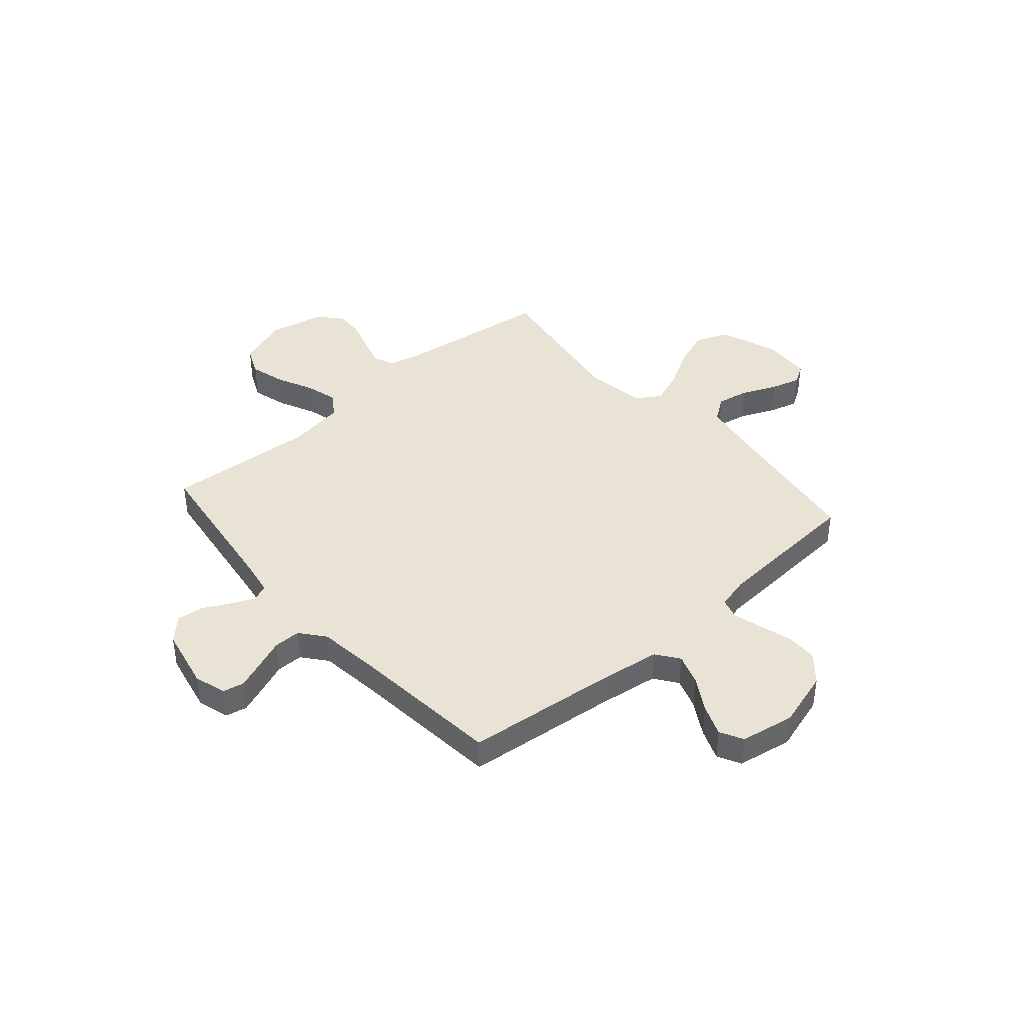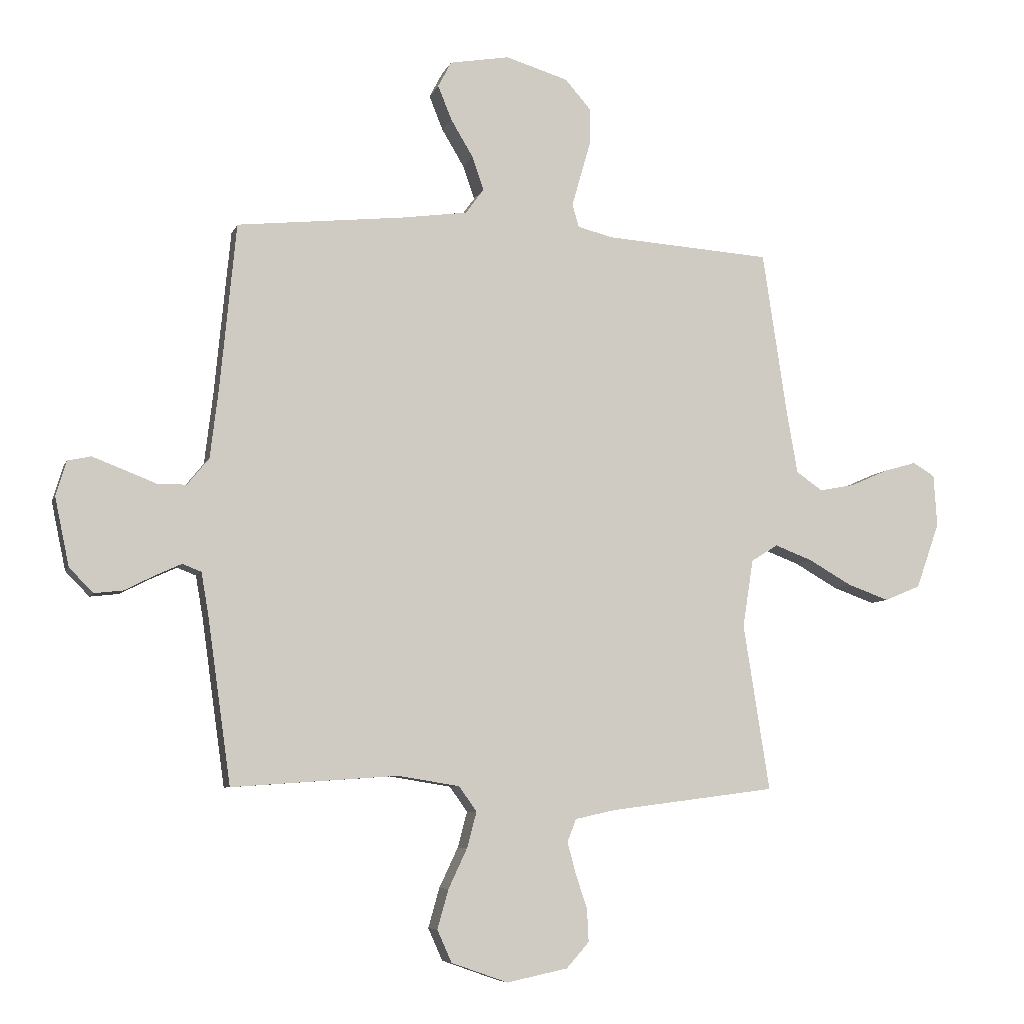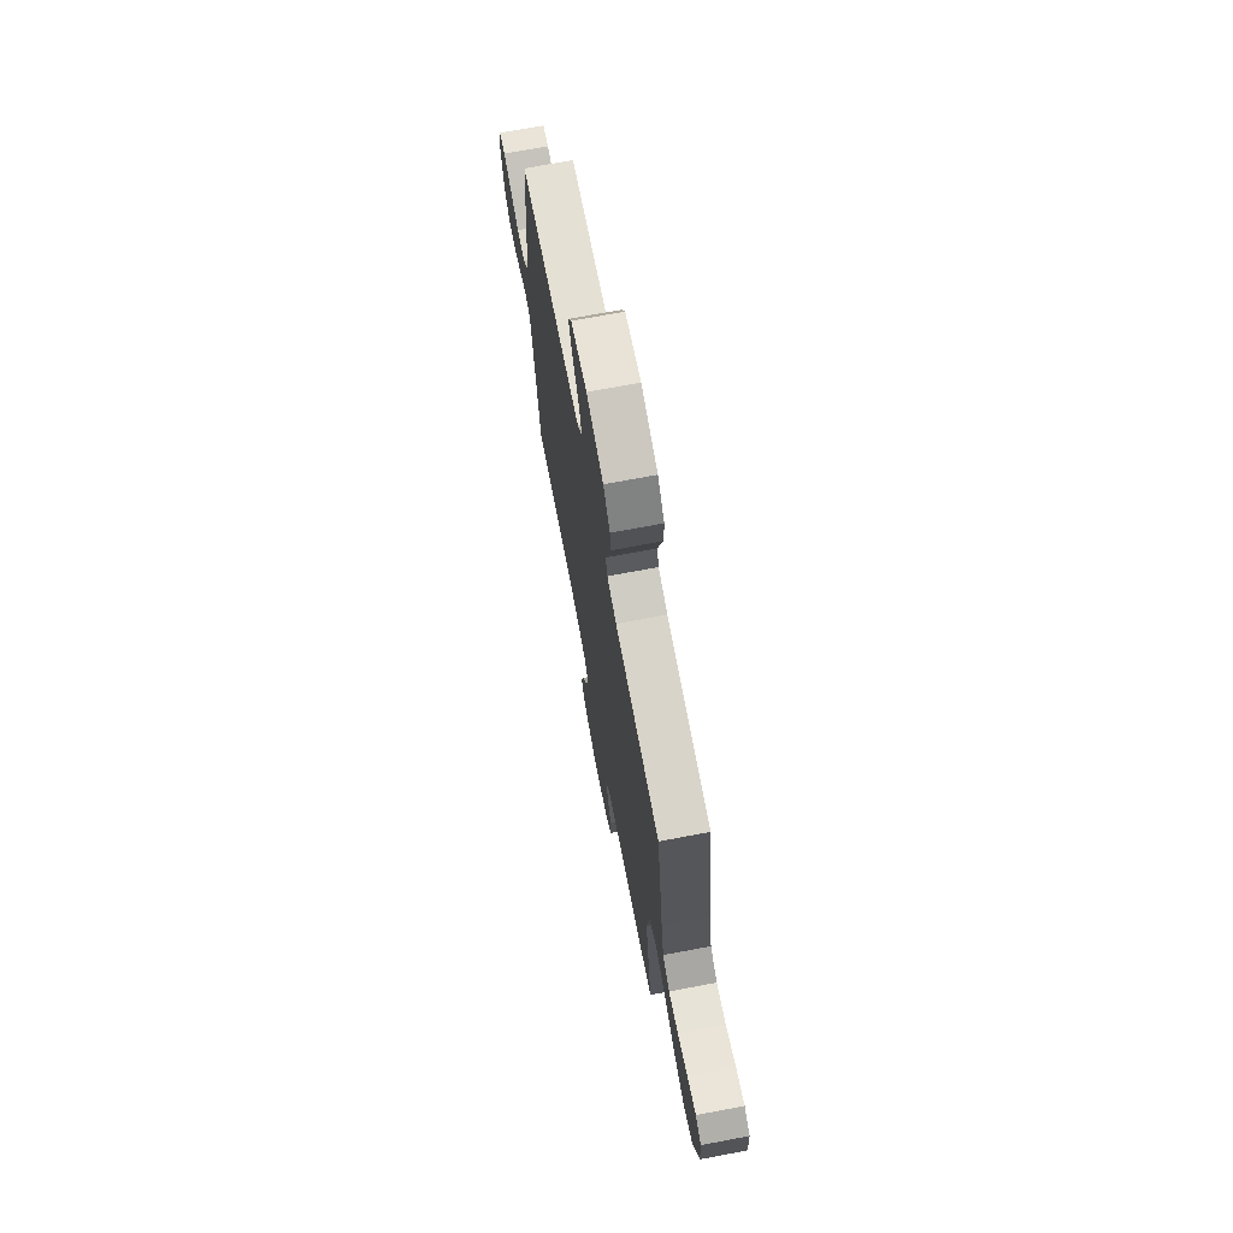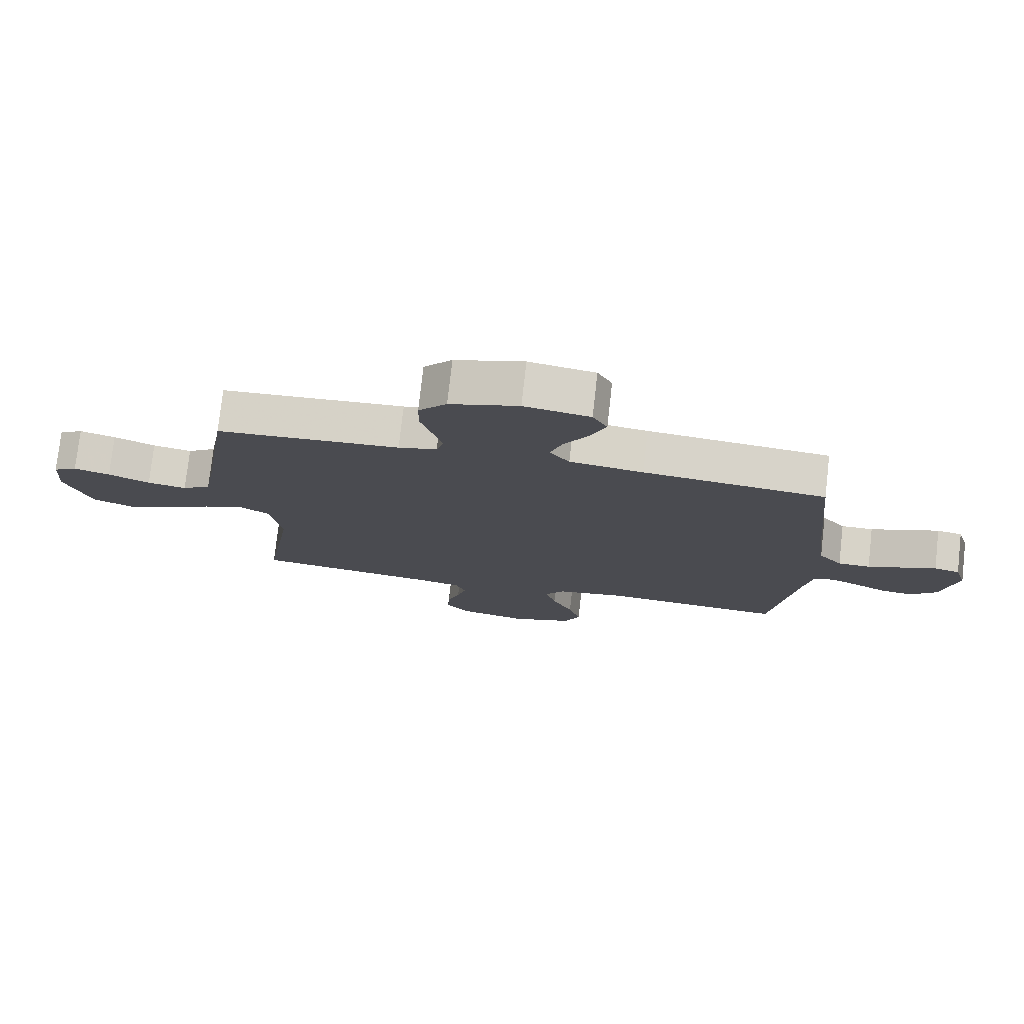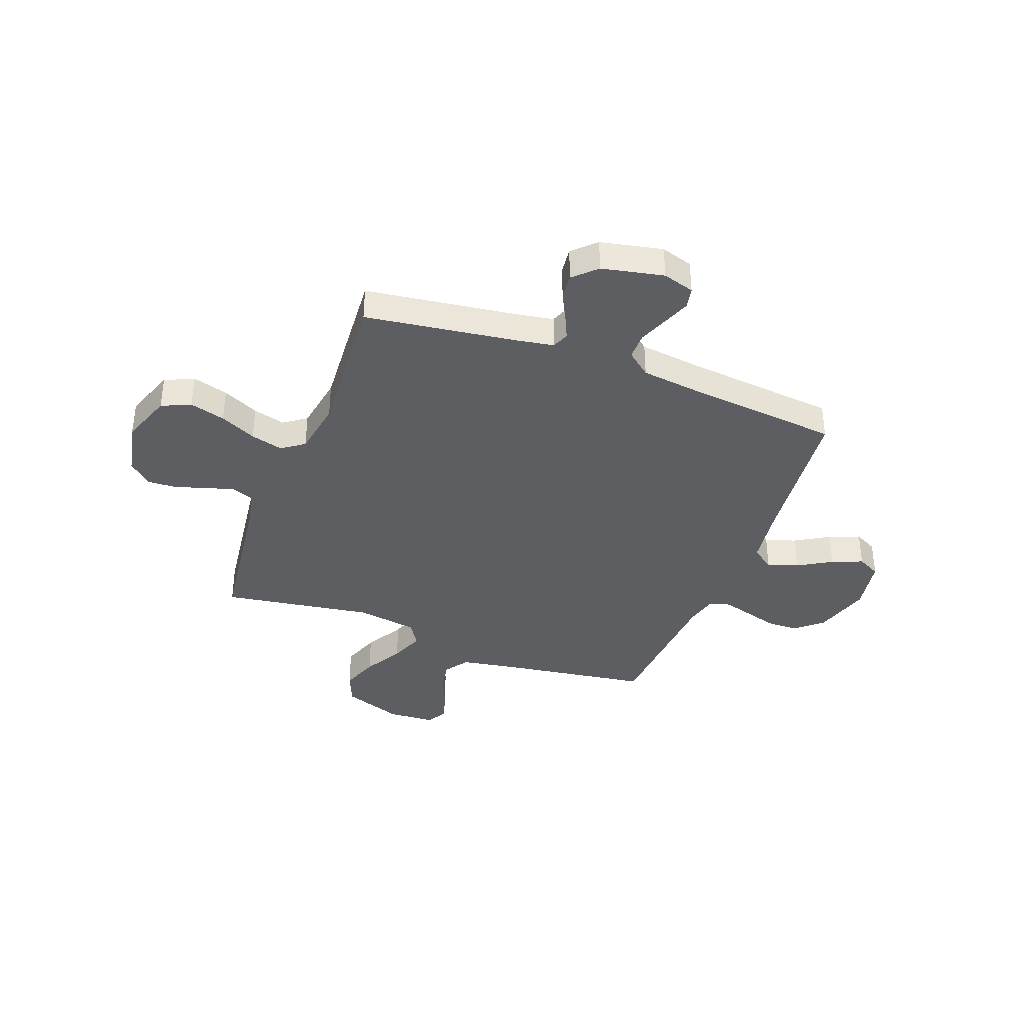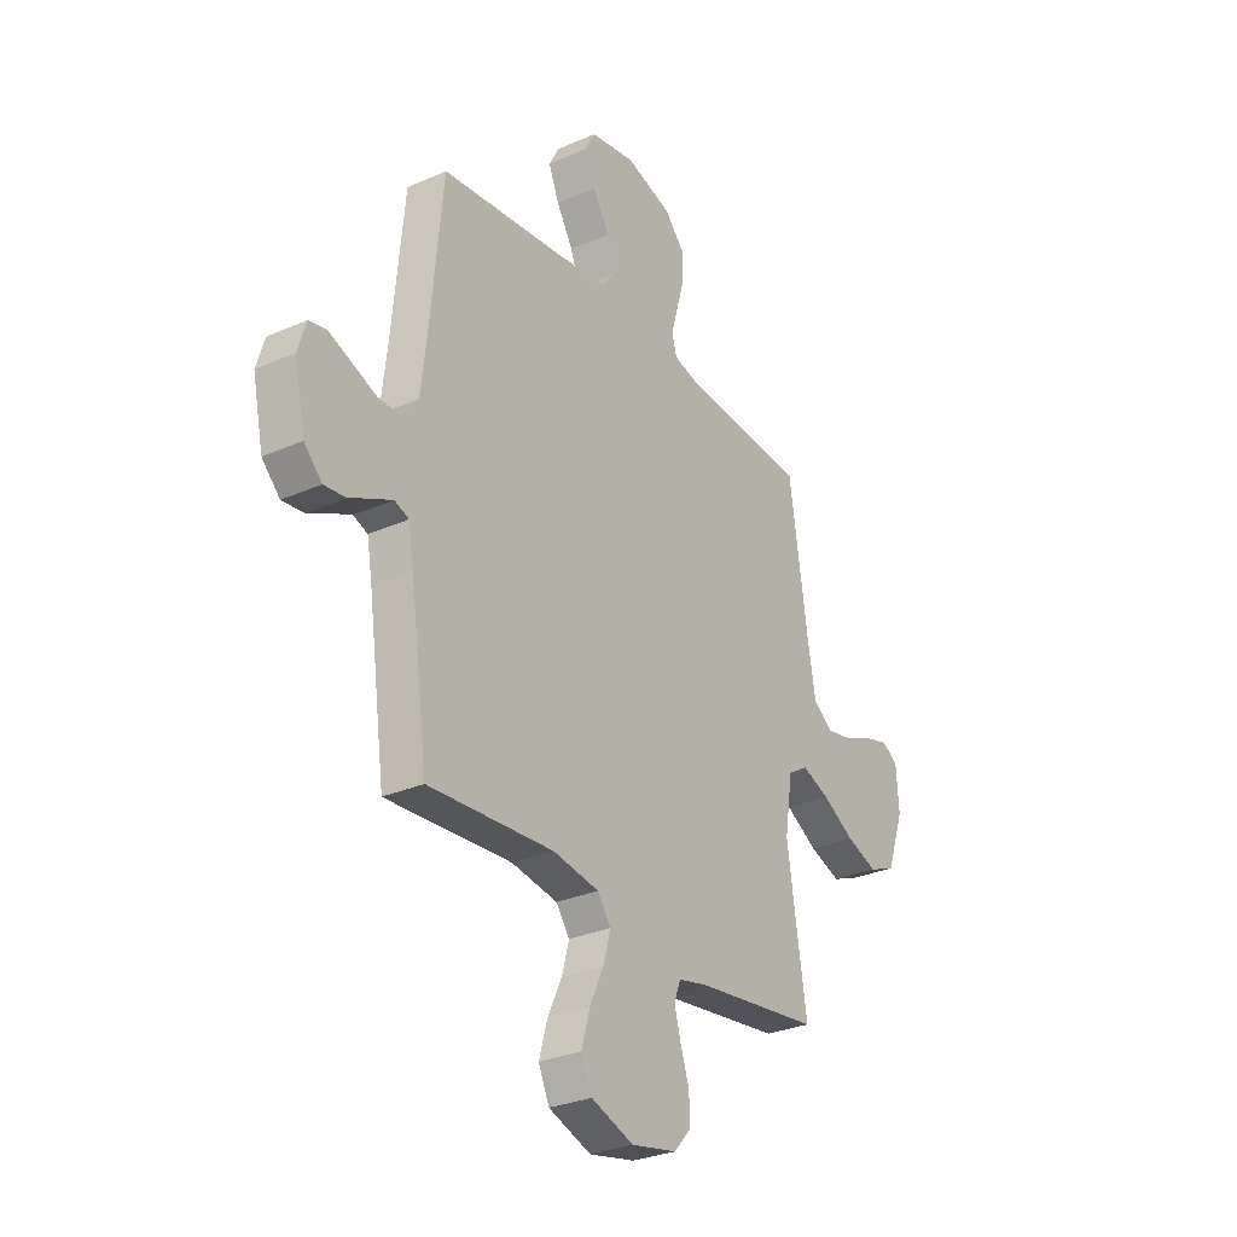
<metadata>
{"format":"obj","ext":"obj","renderer":"f3d","projection":"perspective","resolution":1024,"background":"white","views":[{"elev":41.2,"azim":-41.1,"up":"+Y"},{"elev":-7.0,"azim":-15.1,"up":"+Z"},{"elev":71.3,"azim":79.3,"up":"+Z"},{"elev":76.7,"azim":-173.6,"up":"+Z"},{"elev":-37.7,"azim":-110.7,"up":"+Y"},{"elev":-29.4,"azim":-57.0,"up":"+Z"}]}
</metadata>
<code>
v 0.5 0.07 0.5
v 0.545 0.07 0.2
v 0.564 0.07 0.092
v 0.611 0.07 0.059
v 0.675 0.07 0.071
v 0.743 0.07 0.101
v 0.802 0.07 0.118
v 0.841 0.07 0.094
v 0.847 0.07 0
v 0.805 0.07 -0.118
v 0.74 0.07 -0.145
v 0.665 0.07 -0.118
v 0.588 0.07 -0.074
v 0.52 0.07 -0.048
v 0.472 0.07 -0.078
v 0.453 0.07 -0.2
v 0.5 0.07 -0.5
v 0.2 0.07 -0.539
v 0.128 0.07 -0.555
v 0.112 0.07 -0.596
v 0.127 0.07 -0.652
v 0.148 0.07 -0.715
v 0.151 0.07 -0.774
v 0.11 0.07 -0.82
v 0 0.07 -0.843
v -0.102 0.07 -0.807
v -0.128 0.07 -0.749
v -0.108 0.07 -0.678
v -0.074 0.07 -0.606
v -0.057 0.07 -0.542
v -0.089 0.07 -0.497
v -0.2 0.07 -0.479
v -0.5 0.07 -0.5
v -0.542 0.07 -0.2
v -0.555 0.07 -0.125
v -0.589 0.07 -0.112
v -0.637 0.07 -0.134
v -0.69 0.07 -0.161
v -0.742 0.07 -0.167
v -0.785 0.07 -0.123
v -0.811 0.07 0
v -0.792 0.07 0.063
v -0.75 0.07 0.072
v -0.695 0.07 0.051
v -0.636 0.07 0.028
v -0.583 0.07 0.028
v -0.544 0.07 0.076
v -0.529 0.07 0.2
v -0.5 0.07 0.5
v -0.2 0.07 0.532
v -0.079 0.07 0.549
v -0.046 0.07 0.594
v -0.067 0.07 0.655
v -0.107 0.07 0.722
v -0.132 0.07 0.784
v -0.108 0.07 0.83
v 0 0.07 0.849
v 0.113 0.07 0.815
v 0.159 0.07 0.762
v 0.16 0.07 0.699
v 0.141 0.07 0.634
v 0.125 0.07 0.577
v 0.137 0.07 0.536
v 0.2 0.07 0.52
v 0.5 0 0.5
v 0.545 0 0.2
v 0.564 0 0.092
v 0.611 0 0.059
v 0.675 0 0.071
v 0.743 0 0.101
v 0.802 0 0.118
v 0.841 0 0.094
v 0.847 0 0
v 0.805 0 -0.118
v 0.74 0 -0.145
v 0.665 0 -0.118
v 0.588 0 -0.074
v 0.52 0 -0.048
v 0.472 0 -0.078
v 0.453 0 -0.2
v 0.5 0 -0.5
v 0.2 0 -0.539
v 0.128 0 -0.555
v 0.112 0 -0.596
v 0.127 0 -0.652
v 0.148 0 -0.715
v 0.151 0 -0.774
v 0.11 0 -0.82
v 0 0 -0.843
v -0.102 0 -0.807
v -0.128 0 -0.749
v -0.108 0 -0.678
v -0.074 0 -0.606
v -0.057 0 -0.542
v -0.089 0 -0.497
v -0.2 0 -0.479
v -0.5 0 -0.5
v -0.542 0 -0.2
v -0.555 0 -0.125
v -0.589 0 -0.112
v -0.637 0 -0.134
v -0.69 0 -0.161
v -0.742 0 -0.167
v -0.785 0 -0.123
v -0.811 0 0
v -0.792 0 0.063
v -0.75 0 0.072
v -0.695 0 0.051
v -0.636 0 0.028
v -0.583 0 0.028
v -0.544 0 0.076
v -0.529 0 0.2
v -0.5 0 0.5
v -0.2 0 0.532
v -0.079 0 0.549
v -0.046 0 0.594
v -0.067 0 0.655
v -0.107 0 0.722
v -0.132 0 0.784
v -0.108 0 0.83
v 0 0 0.849
v 0.113 0 0.815
v 0.159 0 0.762
v 0.16 0 0.699
v 0.141 0 0.634
v 0.125 0 0.577
v 0.137 0 0.536
v 0.2 0 0.52
f 58 59 60 61
f 58 61 62
f 57 58 62
f 56 57 62 63
f 53 54 55 56
f 52 53 56 63
f 48 49 50
f 47 48 50 51
f 46 47 51
f 42 43 44 45
f 40 41 42 45
f 40 45 46
f 37 38 39 40
f 36 37 40 46
f 35 36 46 51
f 32 33 34
f 31 32 34 35
f 26 27 28 29
f 26 29 30
f 25 26 30
f 24 25 30
f 21 22 23 24
f 20 21 24 30
f 19 20 30 31
f 16 17 18
f 15 16 18 19
f 10 11 12 13
f 10 13 14
f 9 10 14
f 8 9 14
f 5 6 7 8
f 4 5 8 14
f 3 4 14 15
f 64 1 2
f 63 64 2 3
f 35 51 52 63
f 19 31 35 63
f 3 15 19 63
f 125 124 123 122
f 126 125 122
f 126 122 121
f 127 126 121 120
f 120 119 118 117
f 127 120 117 116
f 114 113 112
f 115 114 112 111
f 115 111 110
f 109 108 107 106
f 109 106 105 104
f 110 109 104
f 104 103 102 101
f 110 104 101 100
f 115 110 100 99
f 98 97 96
f 99 98 96 95
f 93 92 91 90
f 94 93 90
f 94 90 89
f 94 89 88
f 88 87 86 85
f 94 88 85 84
f 95 94 84 83
f 82 81 80
f 83 82 80 79
f 77 76 75 74
f 78 77 74
f 78 74 73
f 78 73 72
f 72 71 70 69
f 78 72 69 68
f 79 78 68 67
f 66 65 128
f 67 66 128 127
f 127 116 115 99
f 127 99 95 83
f 127 83 79 67
f 1 65 66 2
f 2 66 67 3
f 3 67 68 4
f 4 68 69 5
f 5 69 70 6
f 6 70 71 7
f 7 71 72 8
f 8 72 73 9
f 9 73 74 10
f 10 74 75 11
f 11 75 76 12
f 12 76 77 13
f 13 77 78 14
f 14 78 79 15
f 15 79 80 16
f 16 80 81 17
f 17 81 82 18
f 18 82 83 19
f 19 83 84 20
f 20 84 85 21
f 21 85 86 22
f 22 86 87 23
f 23 87 88 24
f 24 88 89 25
f 25 89 90 26
f 26 90 91 27
f 27 91 92 28
f 28 92 93 29
f 29 93 94 30
f 30 94 95 31
f 31 95 96 32
f 32 96 97 33
f 33 97 98 34
f 34 98 99 35
f 35 99 100 36
f 36 100 101 37
f 37 101 102 38
f 38 102 103 39
f 39 103 104 40
f 40 104 105 41
f 41 105 106 42
f 42 106 107 43
f 43 107 108 44
f 44 108 109 45
f 45 109 110 46
f 46 110 111 47
f 47 111 112 48
f 48 112 113 49
f 49 113 114 50
f 50 114 115 51
f 51 115 116 52
f 52 116 117 53
f 53 117 118 54
f 54 118 119 55
f 55 119 120 56
f 56 120 121 57
f 57 121 122 58
f 58 122 123 59
f 59 123 124 60
f 60 124 125 61
f 61 125 126 62
f 62 126 127 63
f 63 127 128 64
f 64 128 65 1

</code>
